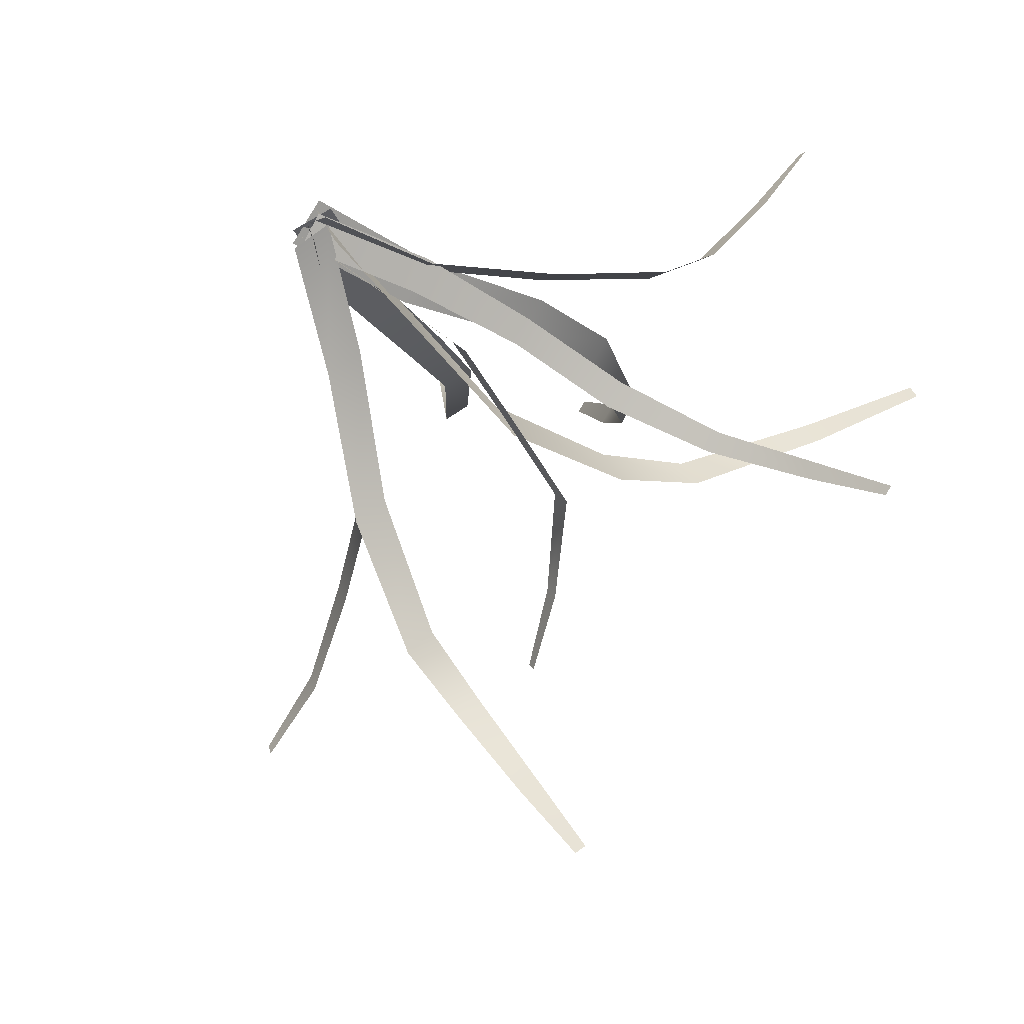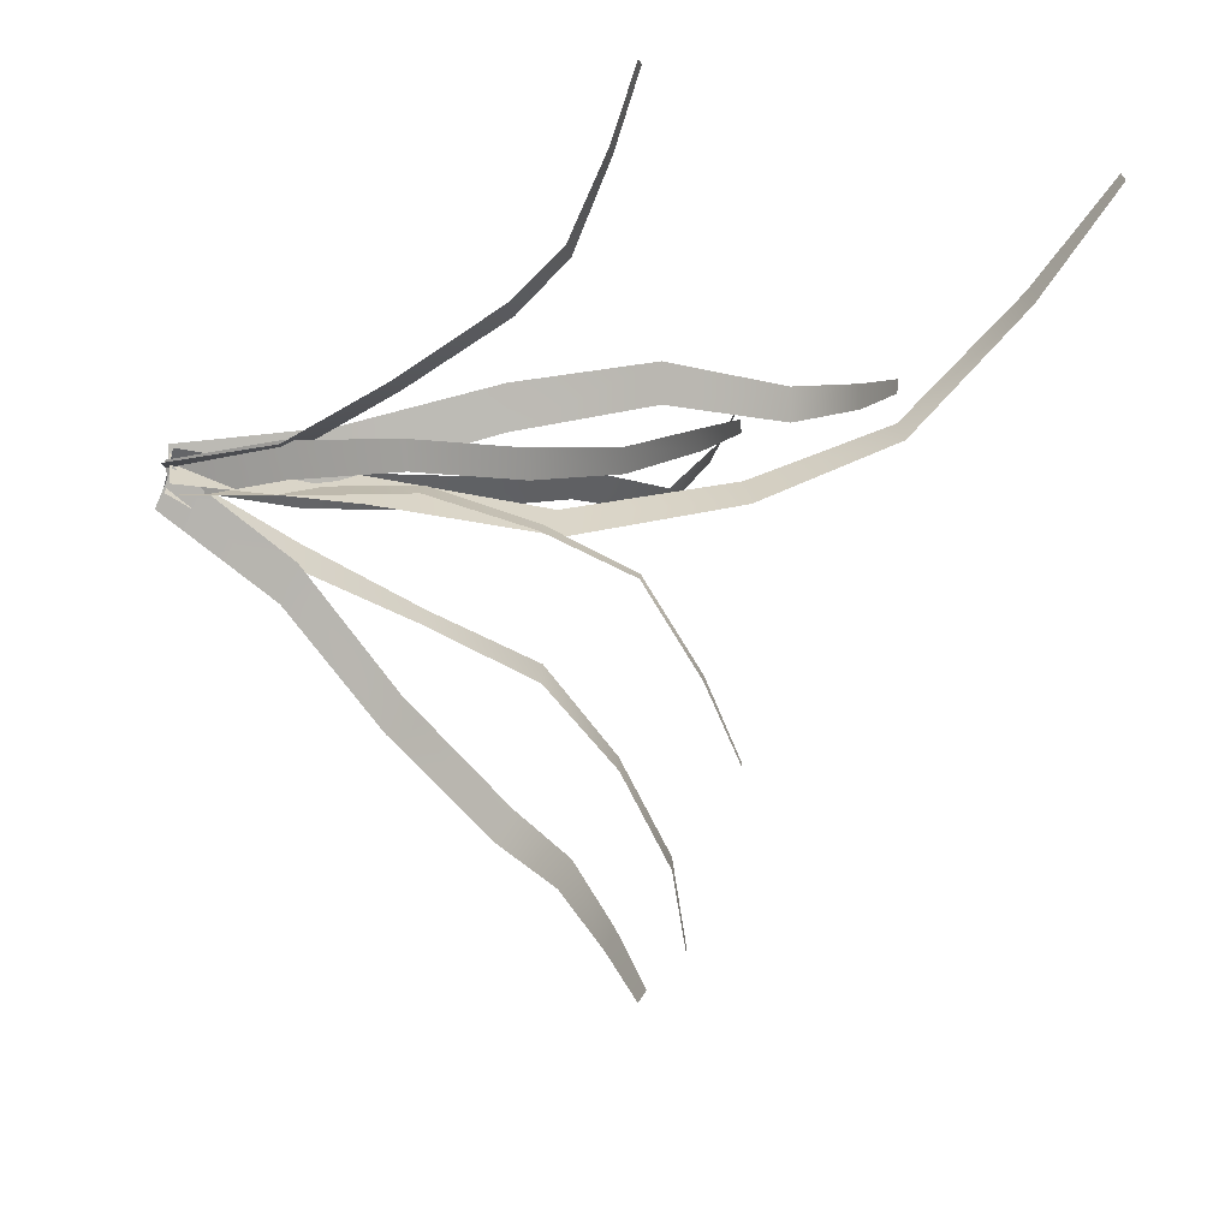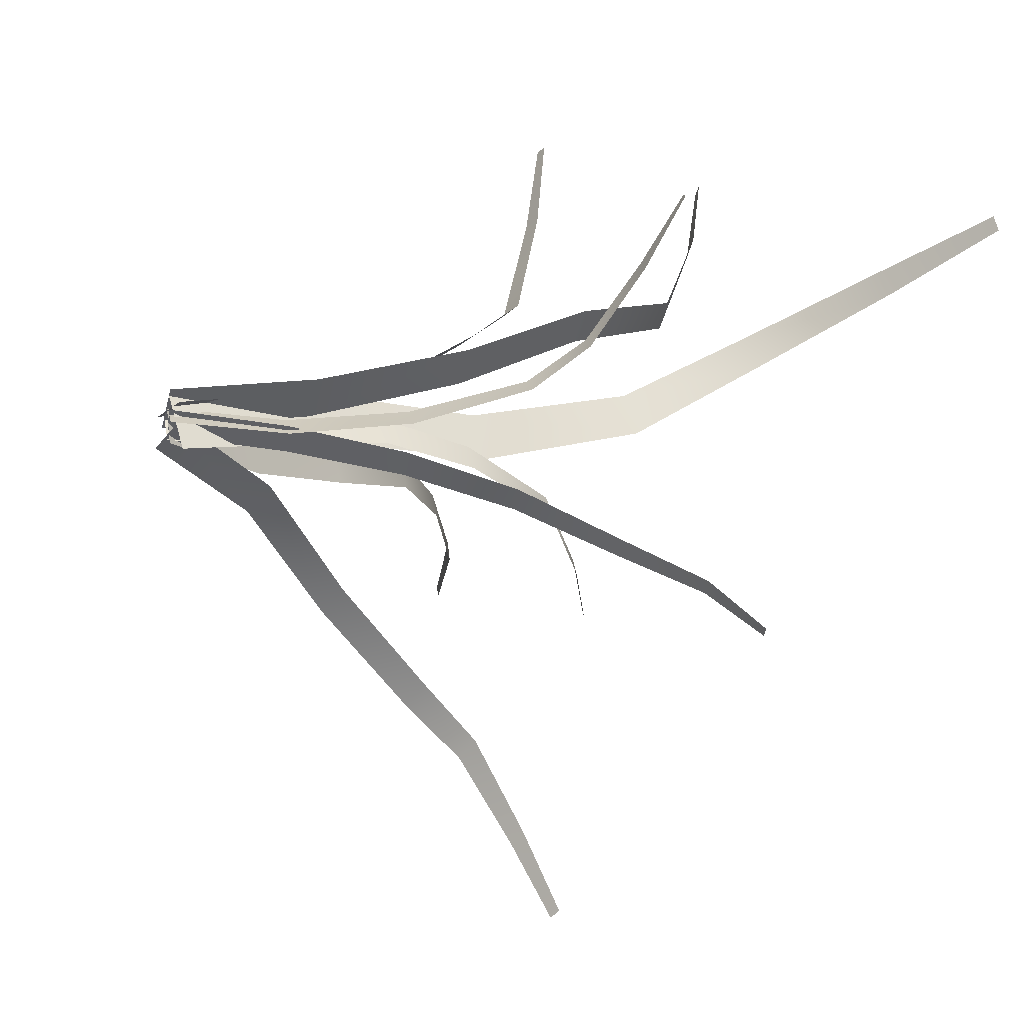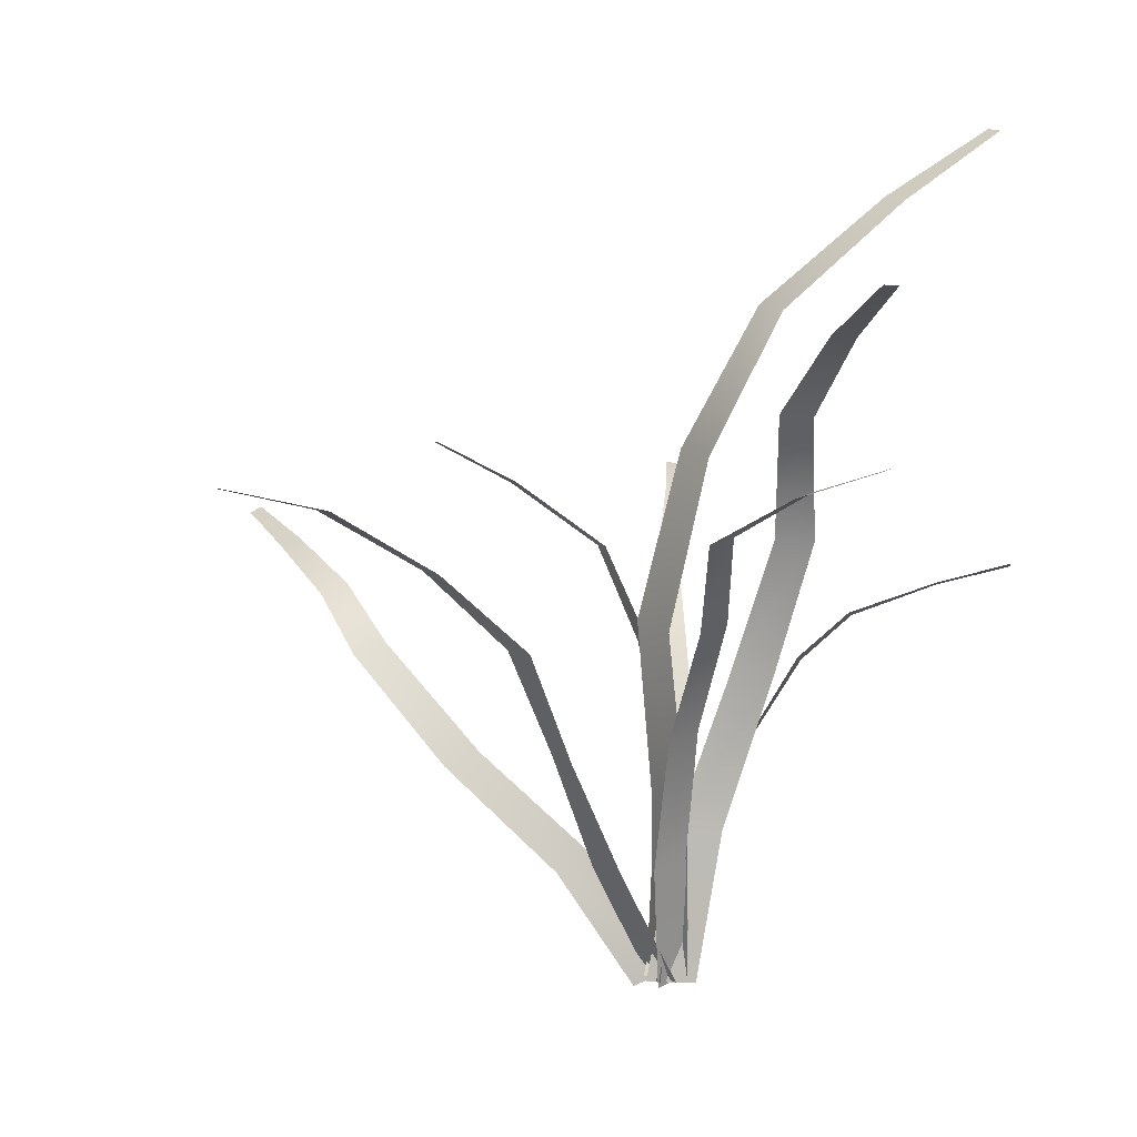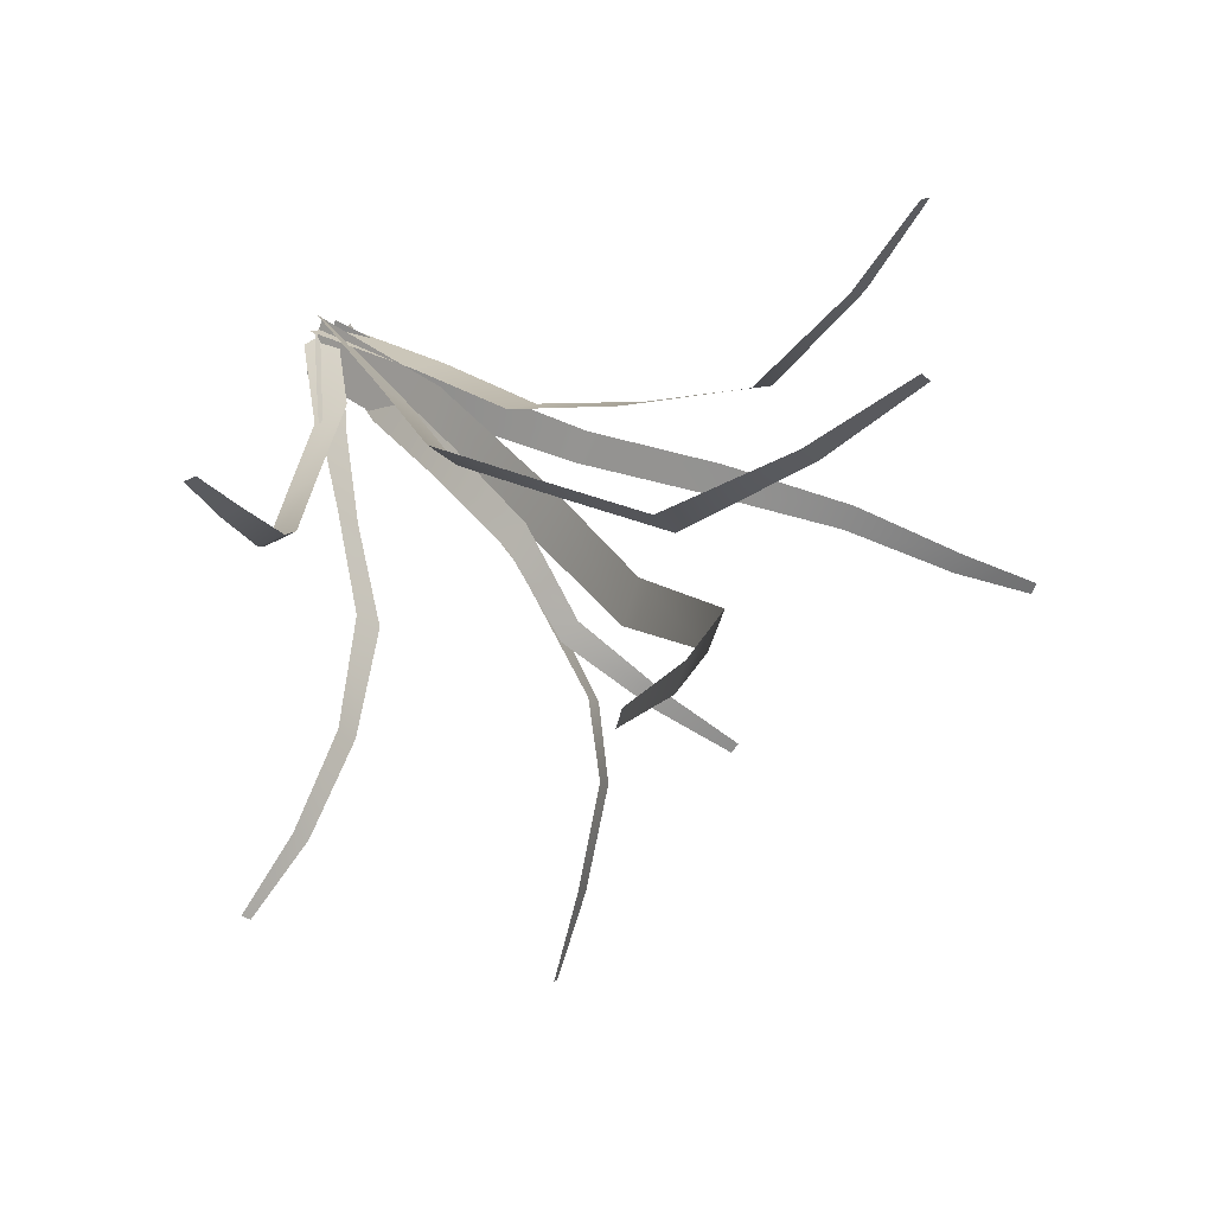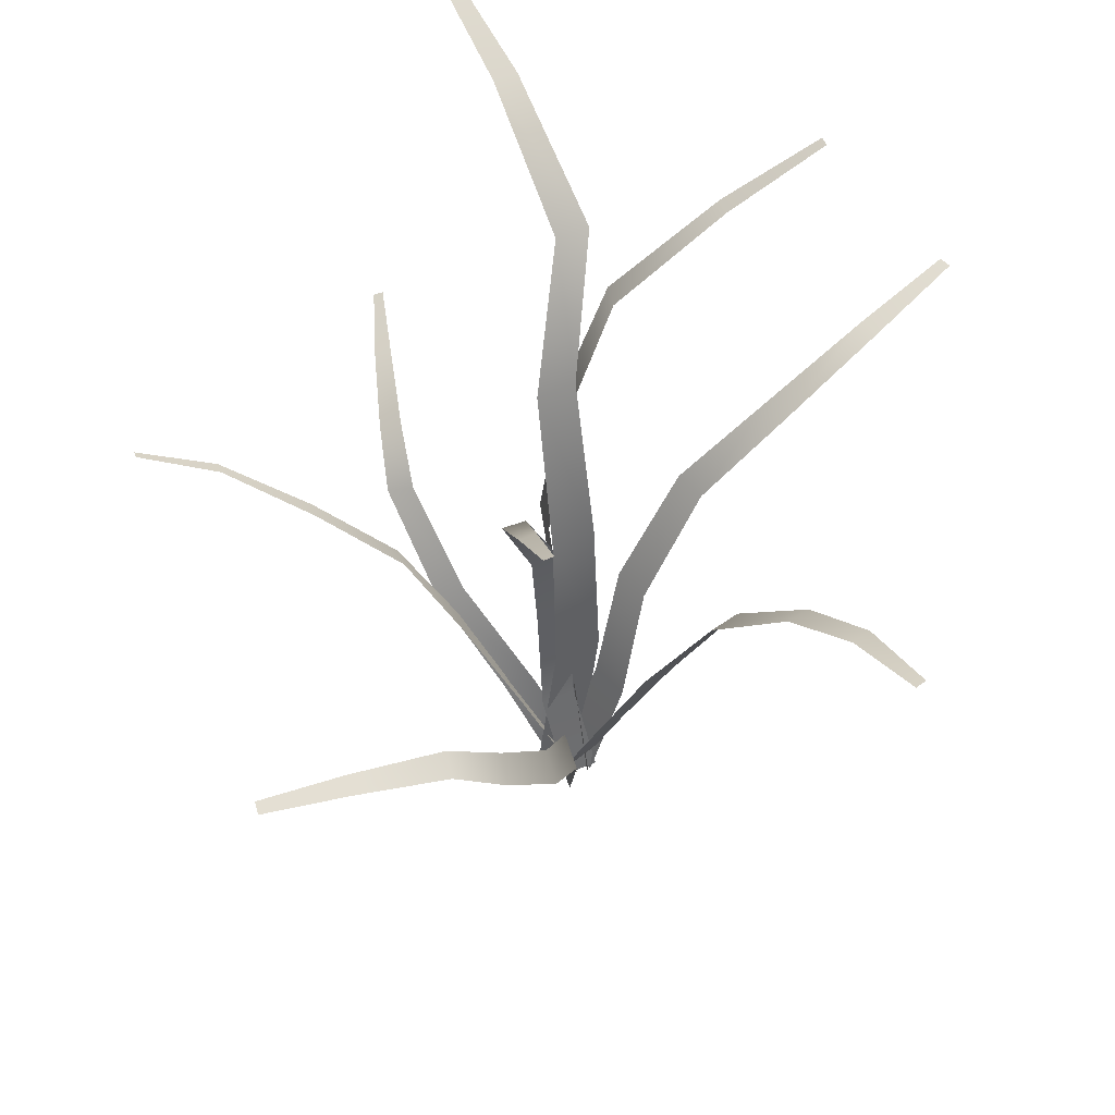
<metadata>
{"format":"obj","ext":"obj","renderer":"f3d","projection":"perspective","resolution":1024,"background":"white","views":[{"elev":-35.4,"azim":33.5,"up":"+Z"},{"elev":-35.5,"azim":82.4,"up":"+Z"},{"elev":-0.1,"azim":61.1,"up":"+Z"},{"elev":10.5,"azim":-59.7,"up":"+Y"},{"elev":38.3,"azim":142.9,"up":"+Z"},{"elev":44.1,"azim":-150.8,"up":"+Y"}]}
</metadata>
<code>
o Grass.020_Plane.002
v 0.2519 0.2917 0.1209
v 0.2068 0.2685 0.0631
v 0.1765 0.2327 0.03105
v 0.1137 0.1598 0.007914
v 0.03951 0.08626 0.00231
v 0.06463 0.07864 -0.009399
v 0.1369 0.1526 -0.002284
v 0.1982 0.2257 0.02371
v 0.2247 0.2623 0.05683
v 0.265 0.2875 0.1154
v -0.006366 0.002716 0.0121
v 0.2904 0.3064 0.1712
v 0.01958 -0.005153 1e-05
v 0.2979 0.3027 0.1681
v 0.2242 0.6672 0.1686
v 0.0243 0.003224 -0.02139
v 0.2186 0.6661 0.181
v 0.004311 -0.000562 0.02139
v 0.1398 0.6164 0.1183
v 0.04829 0.5366 0.05563
v 0.03234 0.4225 -0.003106
v 0.005259 0.2884 -0.02623
v 0.009113 0.1441 -0.01424
v -0.01023 0.1404 0.02716
v -0.01252 0.2853 0.01157
v 0.01588 0.4199 0.03024
v 0.03325 0.5346 0.08335
v 0.1298 0.6145 0.1394
v 0.2634 0.3462 -0.1258
v 0.1968 0.305 -0.09287
v 0.1395 0.2458 -0.05405
v 0.101 0.1649 -0.02422
v 0.06127 0.07863 -0.003279
v 0.04091 0.08516 -0.02279
v 0.0865 0.1686 -0.04183
v 0.1234 0.2507 -0.06972
v 0.1849 0.3083 -0.1059
v 0.2532 0.3495 -0.1356
v 0.01052 -0.002988 0.01008
v 0.3193 0.3625 -0.1614
v -0.01052 0.003755 -0.01008
v 0.3133 0.3644 -0.1671
v -0.02088 0.3933 -0.1263
v 0.02539 0.3408 -0.07372
v 0.0208 0.2683 -0.03439
v 0.02719 0.1819 -0.0141
v 0.01924 0.08892 -0.01963
v 0.001011 0.09292 0.002927
v 0.01046 0.1854 0.006478
v 0.005546 0.2714 -0.01635
v 0.01186 0.3433 -0.05893
v -0.0302 0.3954 -0.1148
v 0.000599 -0.000648 -0.01394
v -0.0663 0.4279 -0.1678
v -0.01824 0.003485 0.009366
v -0.07165 0.4291 -0.161
v -0.0486 0.5268 0.1622
v 0.01449 0.4577 0.09087
v 0.04225 0.3555 0.07473
v 0.04364 0.2416 0.03536
v 0.006152 0.1219 0.007229
v 0.03234 0.1187 0.03645
v 0.06747 0.2385 0.06209
v 0.06299 0.3526 0.0989
v 0.03124 0.455 0.112
v -0.03521 0.5252 0.1772
v -0.01826 0.002103 -0.003705
v -0.1025 0.5708 0.2273
v 0.008797 -0.001246 0.02648
v -0.09462 0.5699 0.2359
v -0.1912 0.4571 0.276
v 0.01803 0.002757 0.01604
v -0.2008 0.4556 0.273
v -0.01498 -0.002572 0.005175
v -0.1571 0.4304 0.2019
v -0.1107 0.3841 0.1172
v -0.05356 0.3072 0.08341
v -0.02089 0.2131 0.04217
v -0.008829 0.1062 0.02568
v -0.04079 0.101 0.01516
v -0.05011 0.2085 0.03251
v -0.07944 0.3033 0.07434
v -0.1324 0.3811 0.1087
v -0.1734 0.4277 0.1965
v -0.3681 0.4335 -0.1465
v -0.006263 0.001487 0.01652
v -0.3646 0.4329 -0.1559
v 0.006263 -0.00072 -0.01652
v -0.3049 0.4128 -0.1015
v -0.2365 0.3609 -0.05509
v -0.1624 0.2921 -0.02364
v -0.1055 0.1976 -0.02182
v -0.05372 0.09917 -0.007421
v -0.04159 0.09704 -0.03941
v -0.09301 0.1976 -0.04599
v -0.1526 0.2907 -0.04895
v -0.2278 0.3604 -0.07429
v -0.2988 0.4117 -0.1176
v 0.03069 0.3374 -0.4191
v -0.008516 -0.007096 -0.02055
v 0.03726 0.3422 -0.4127
v 0.01573 0.00355 0.00117
v -0.01023 0.3209 -0.3589
v -0.05367 0.2933 -0.2872
v -0.07536 0.2518 -0.2409
v -0.07192 0.1699 -0.1577
v -0.04321 0.08778 -0.07121
v -0.01973 0.09808 -0.05019
v -0.05092 0.1796 -0.1381
v -0.05812 0.2612 -0.2216
v -0.03918 0.3015 -0.2713
v 0.001368 0.3266 -0.3476
f 7 6 5 4
f 8 7 4 3
f 9 8 3 2
f 10 9 2 1
f 14 10 1 12
f 6 13 11 5
f 23 16 18 24
f 15 19 28 17
f 19 20 27 28
f 20 21 26 27
f 21 22 25 26
f 22 23 24 25
f 35 34 33 32
f 36 35 32 31
f 37 36 31 30
f 38 37 30 29
f 42 38 29 40
f 34 41 39 33
f 49 48 47 46
f 50 49 46 45
f 51 50 45 44
f 52 51 44 43
f 56 52 43 54
f 48 55 53 47
f 63 62 61 60
f 64 63 60 59
f 65 64 59 58
f 66 65 58 57
f 70 66 57 68
f 62 69 67 61
f 79 72 74 80
f 71 75 84 73
f 75 76 83 84
f 76 77 82 83
f 77 78 81 82
f 78 79 80 81
f 93 86 88 94
f 85 89 98 87
f 89 90 97 98
f 90 91 96 97
f 91 92 95 96
f 92 93 94 95
f 107 100 102 108
f 99 103 112 101
f 103 104 111 112
f 104 105 110 111
f 105 106 109 110
f 106 107 108 109

</code>
